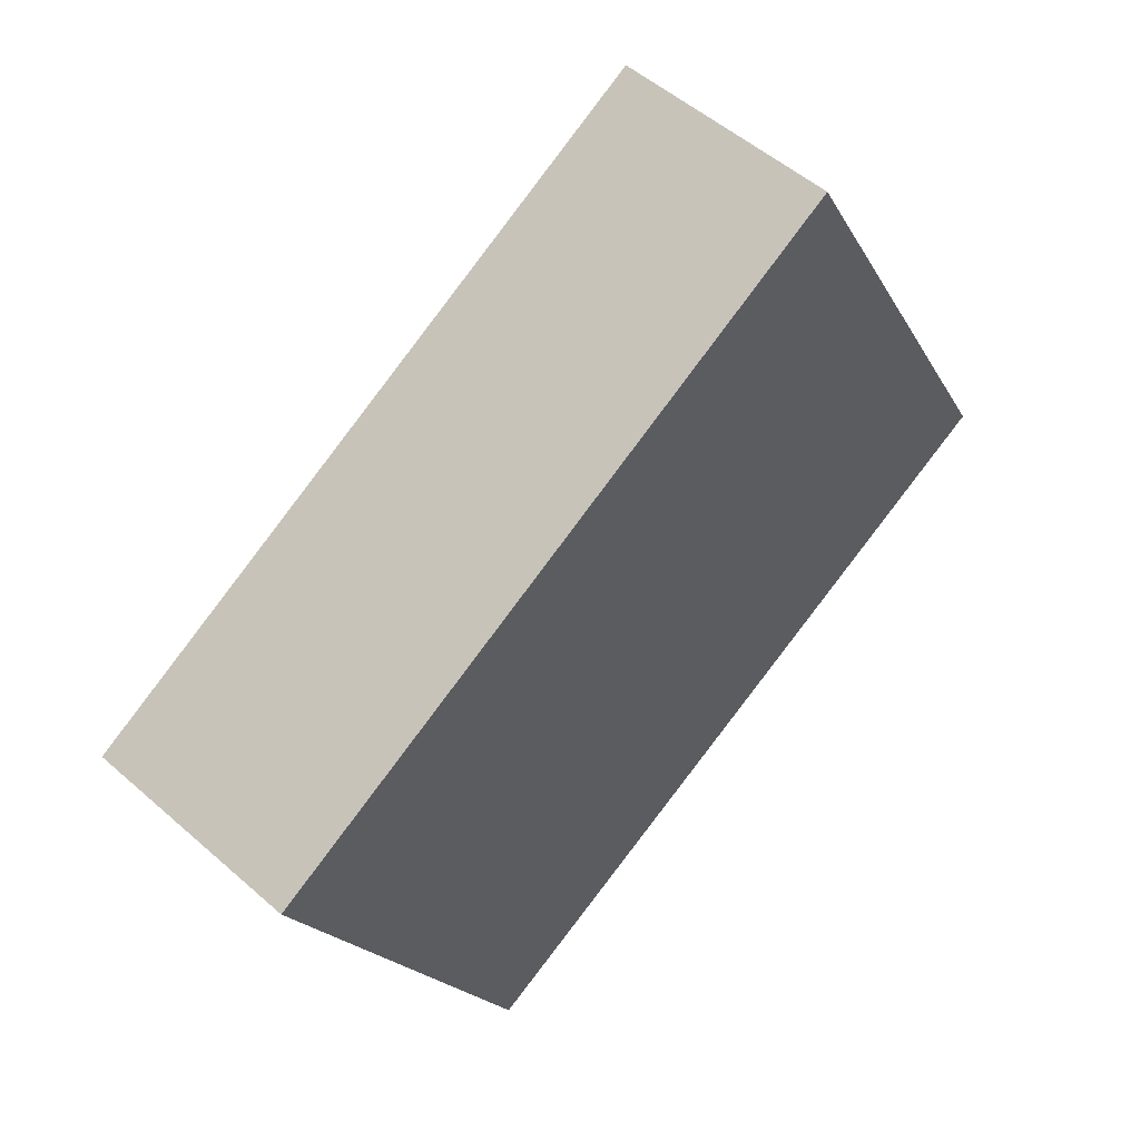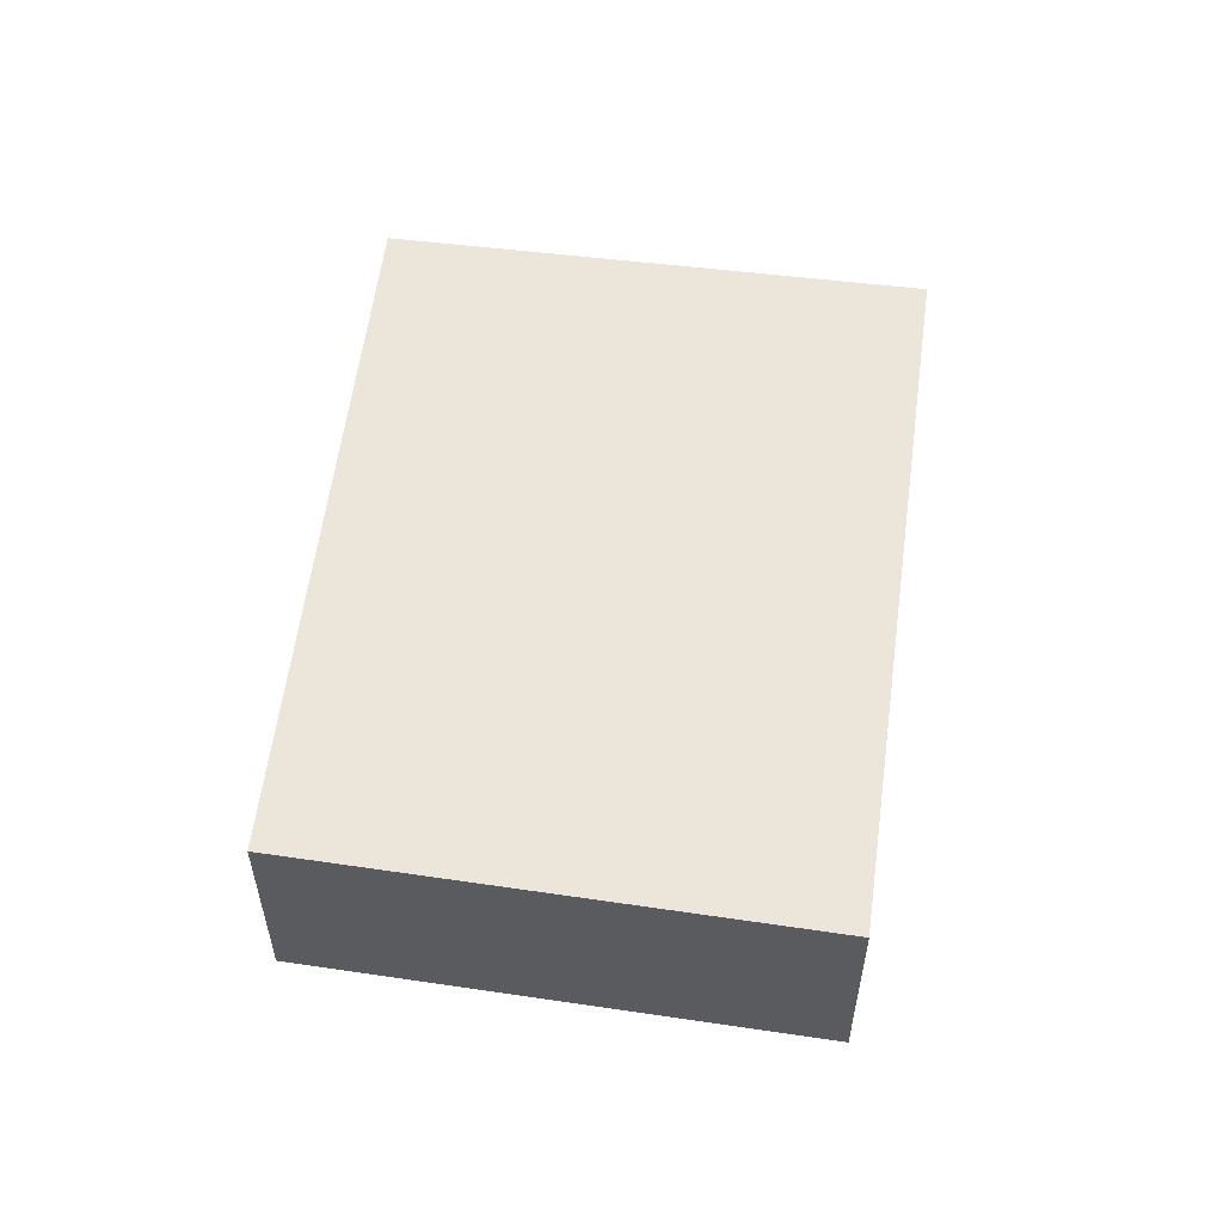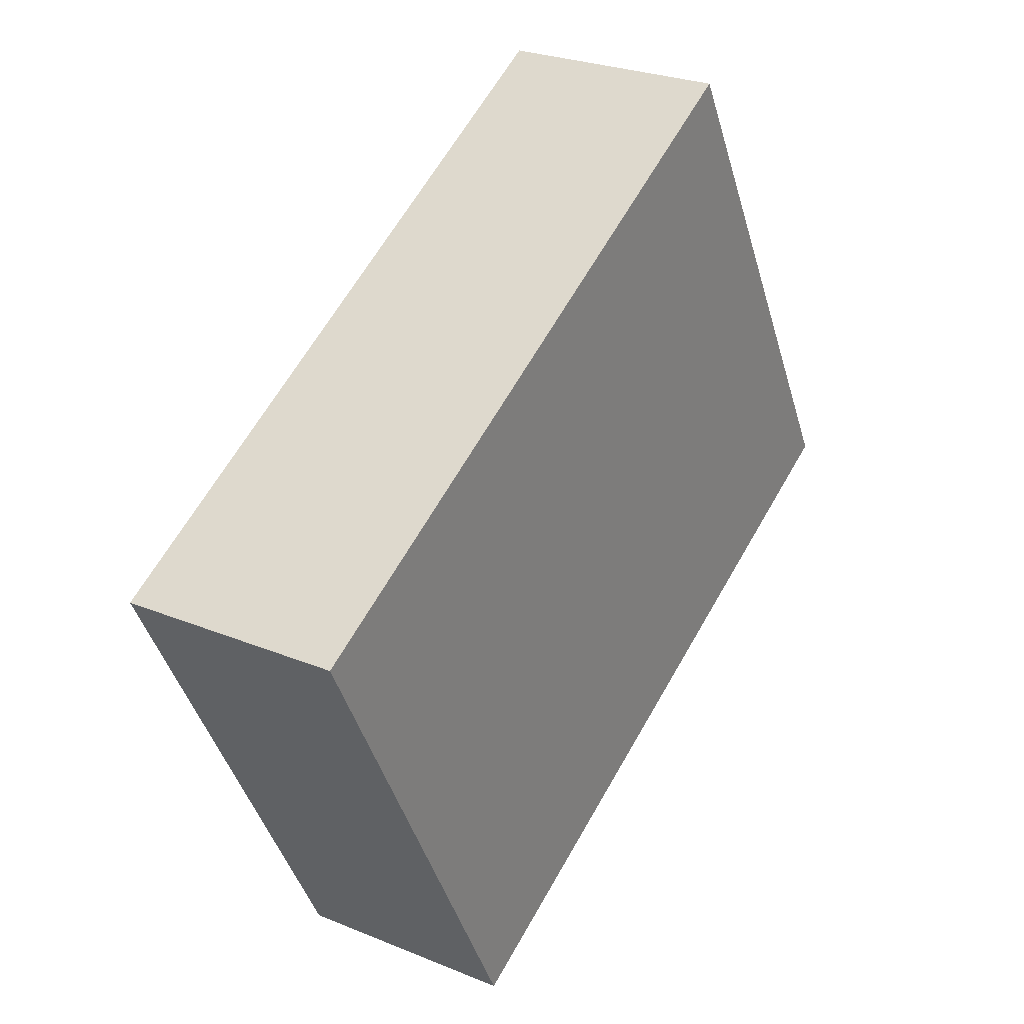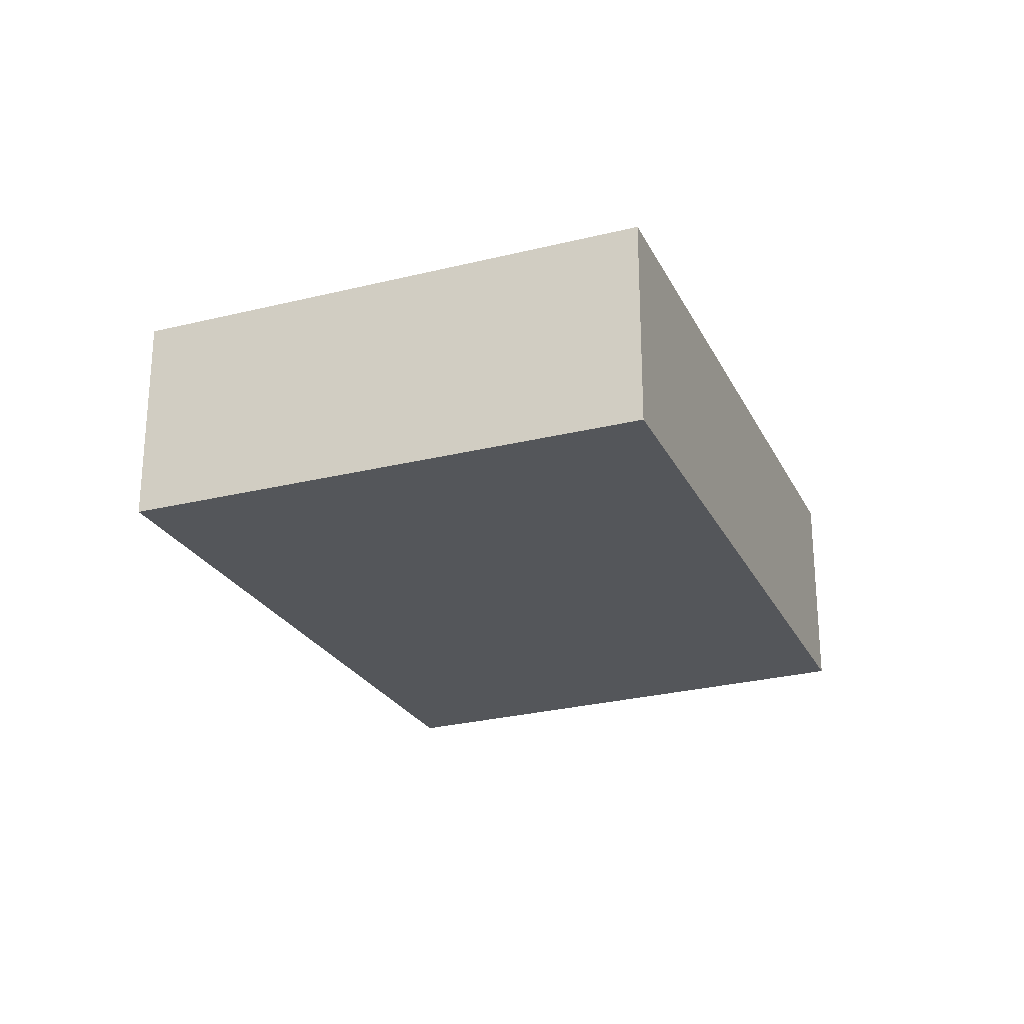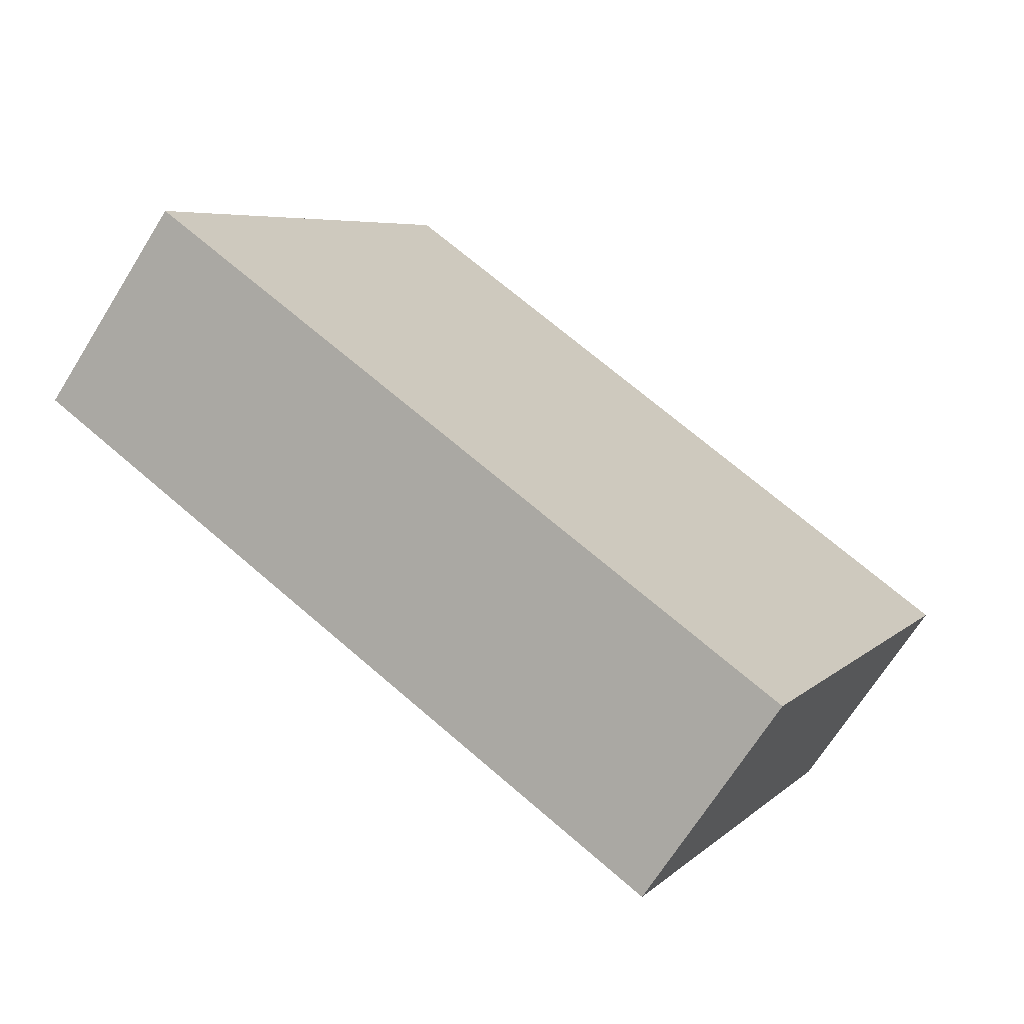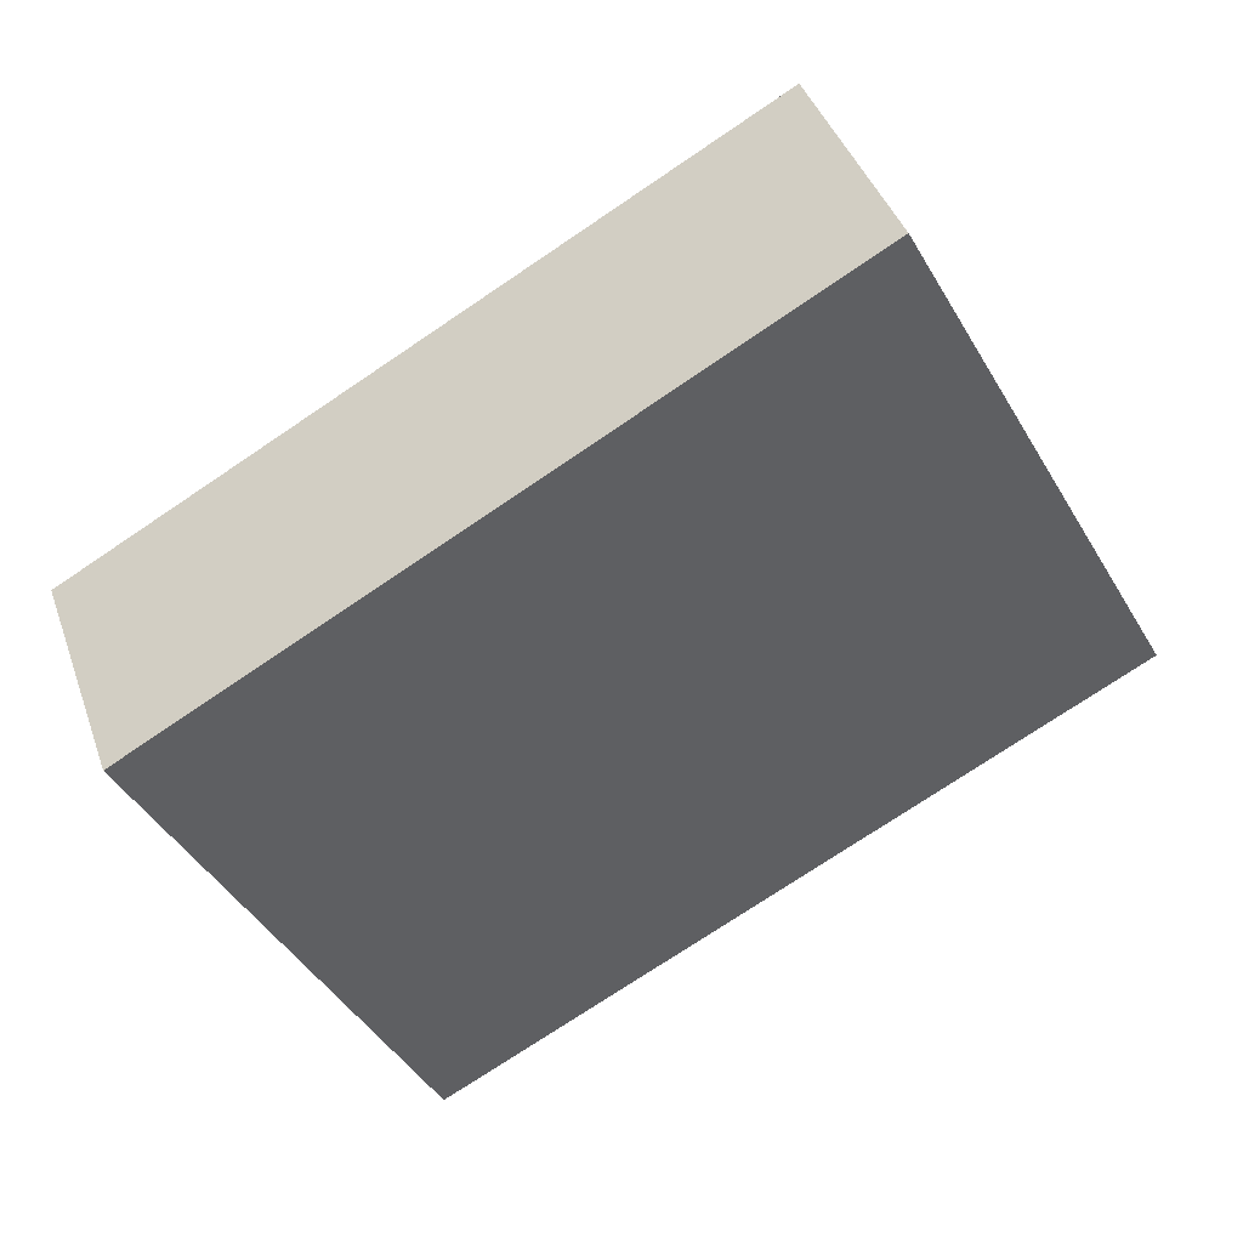
<metadata>
{"format":"obj","ext":"obj","renderer":"f3d","projection":"perspective","resolution":1024,"background":"white","views":[{"elev":52.0,"azim":133.5,"up":"+Z"},{"elev":56.3,"azim":125.7,"up":"+Y"},{"elev":26.4,"azim":122.9,"up":"+Z"},{"elev":-25.4,"azim":-39.8,"up":"+Y"},{"elev":-68.6,"azim":-31.9,"up":"+Z"},{"elev":41.5,"azim":161.4,"up":"+Z"}]}
</metadata>
<code>
v  2.969 2.446 5.473
v  0 0 0
v  2.969 -3.351e-16 5.473
v  5.216e-05 2.446 -7.741e-05
v  10.02 -9.711e-17 1.586
v  10.02 2.446 1.586
v  7.276 2.346e-16 -3.831
v  7.276 2.446 -3.831
g defaultobject
f 1 2 3
f 2 1 4
f 5 1 3
f 1 5 6
f 7 6 5
f 6 7 8
f 4 7 2
f 7 4 8
f 2 5 3
f 5 2 7
f 1 8 4
f 8 1 6

</code>
